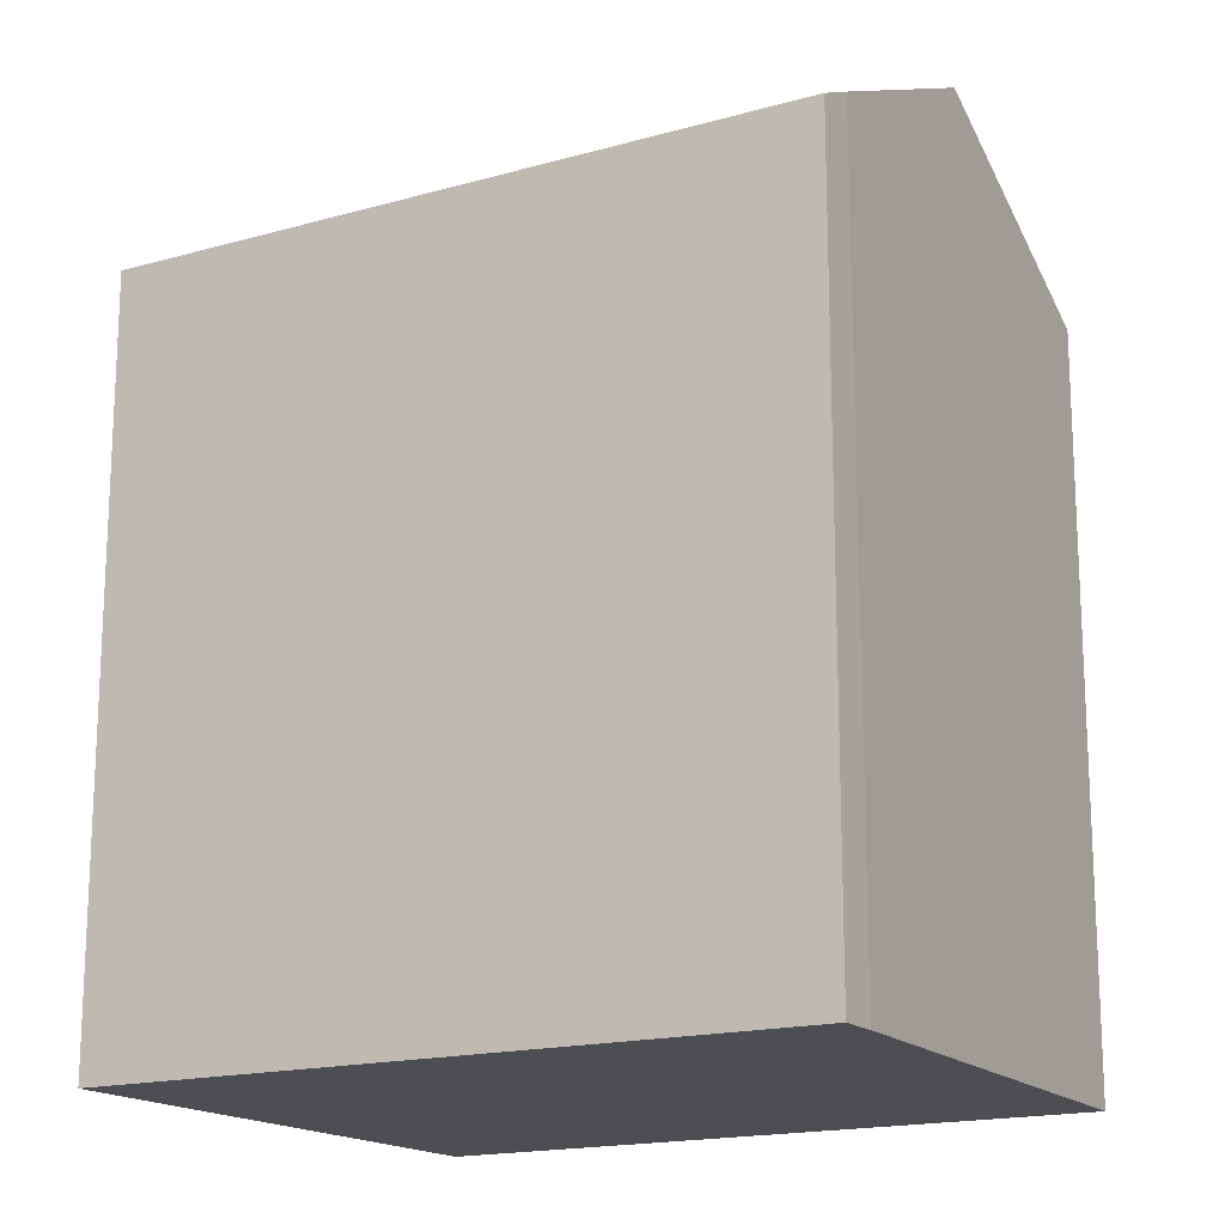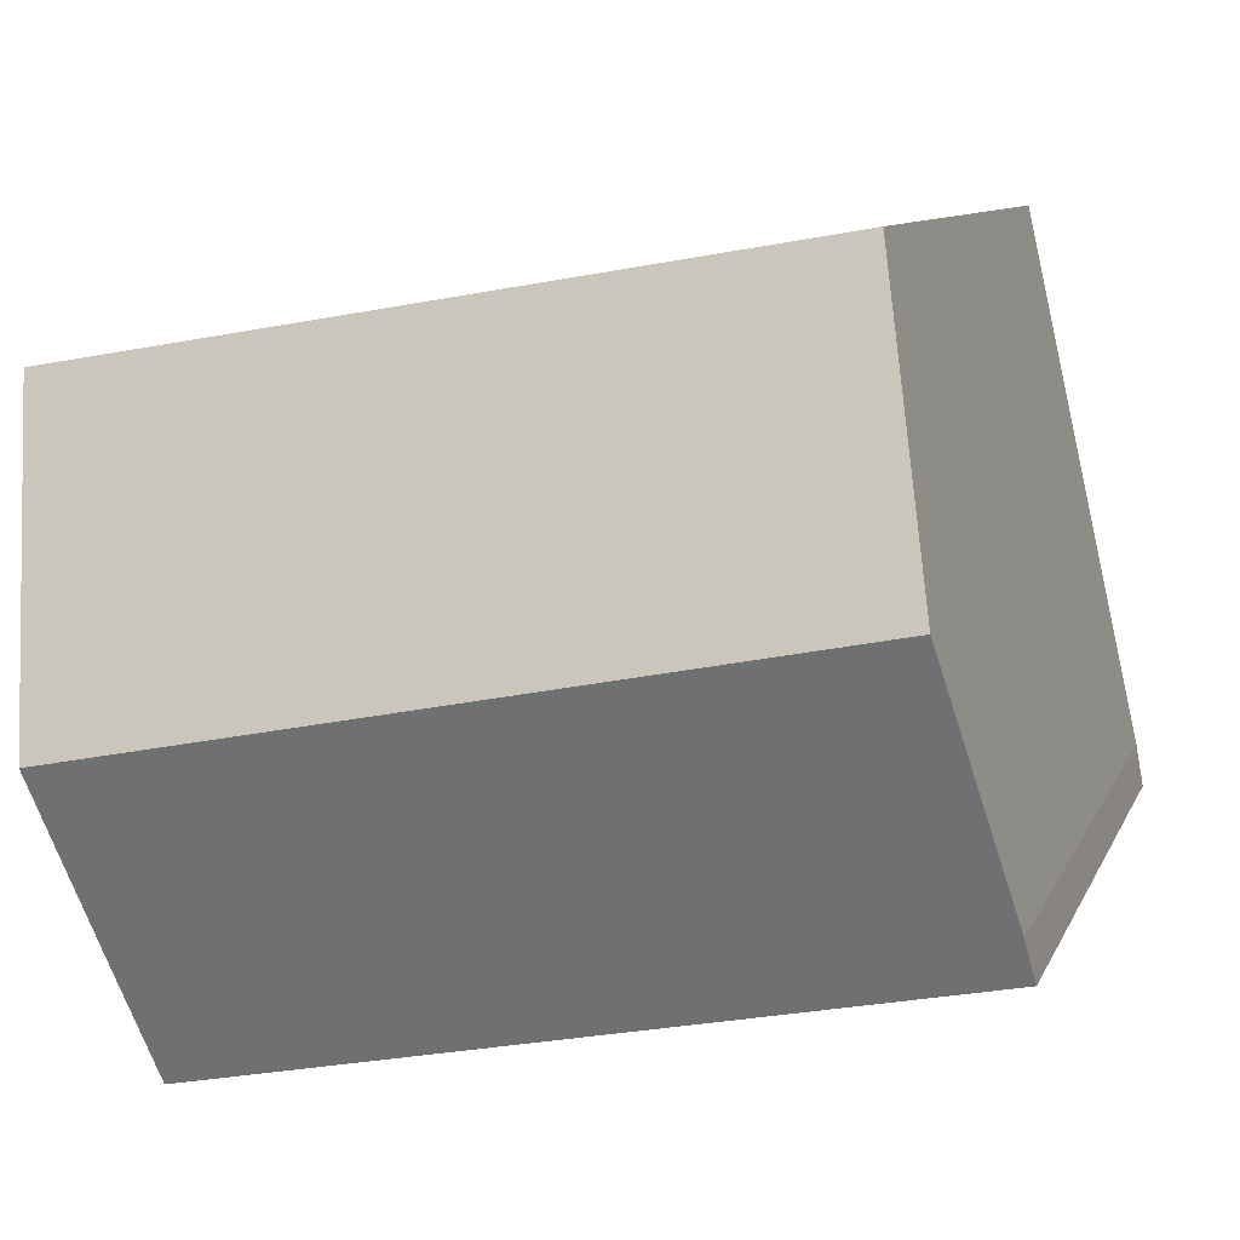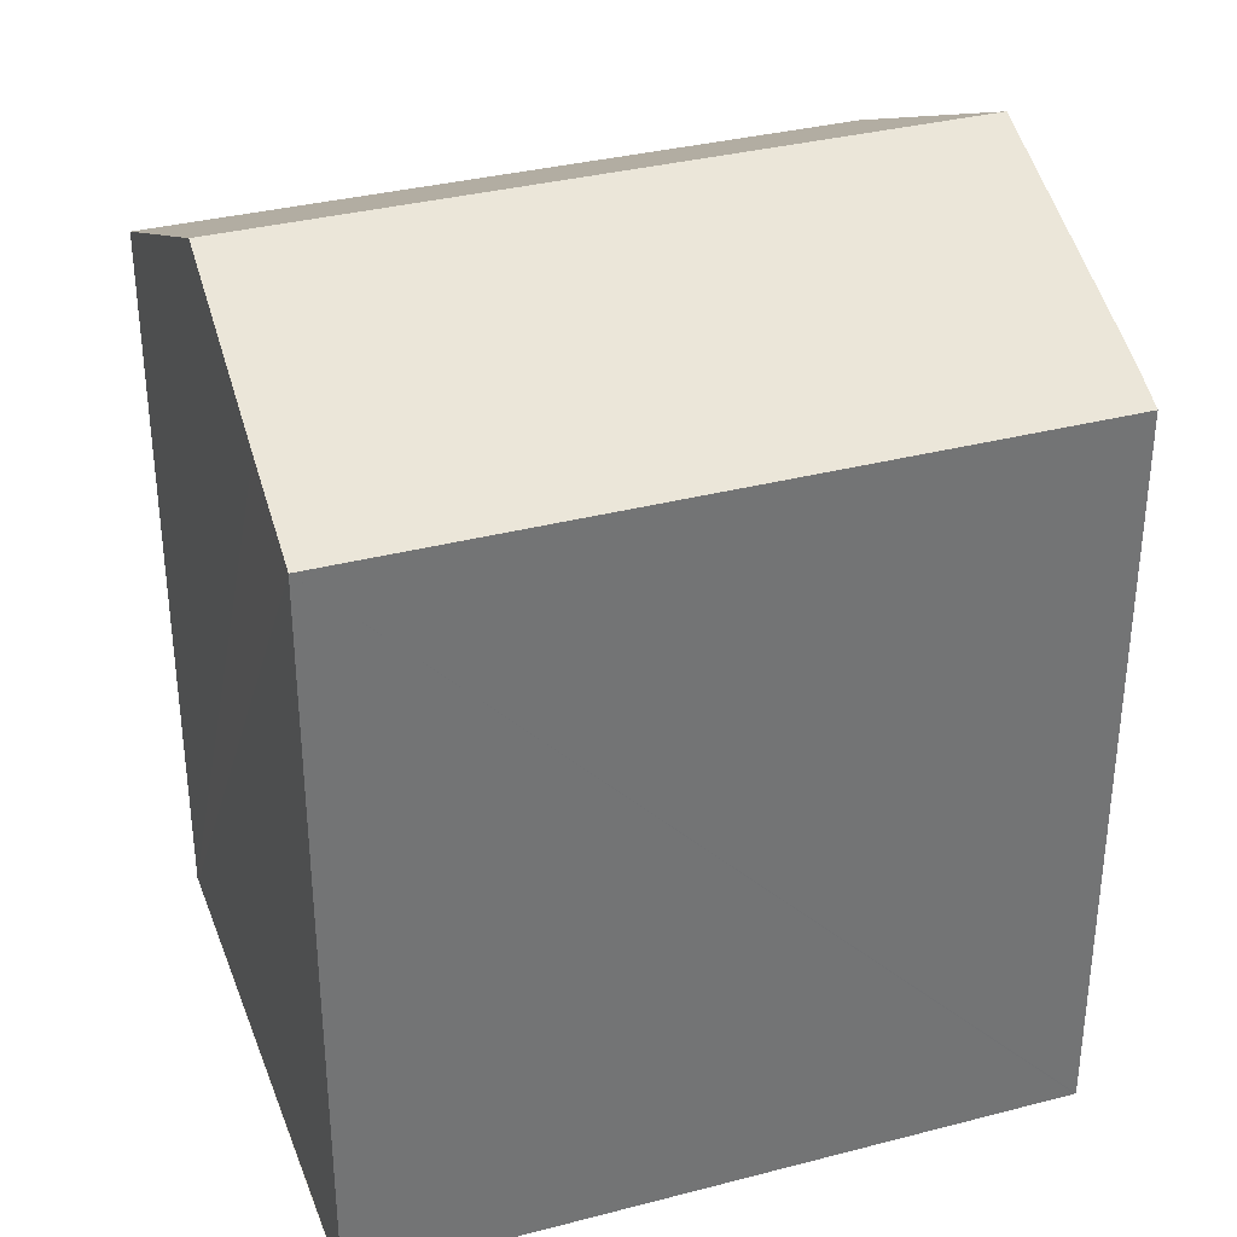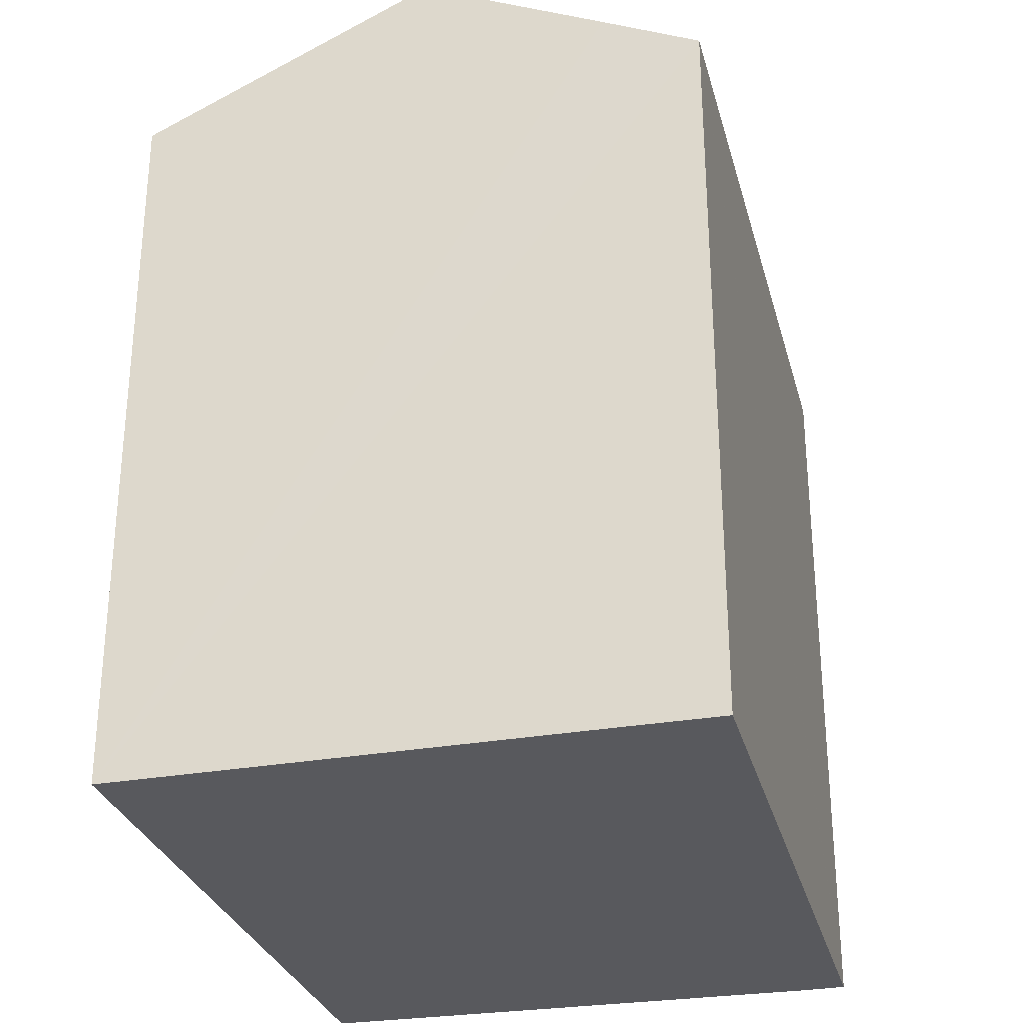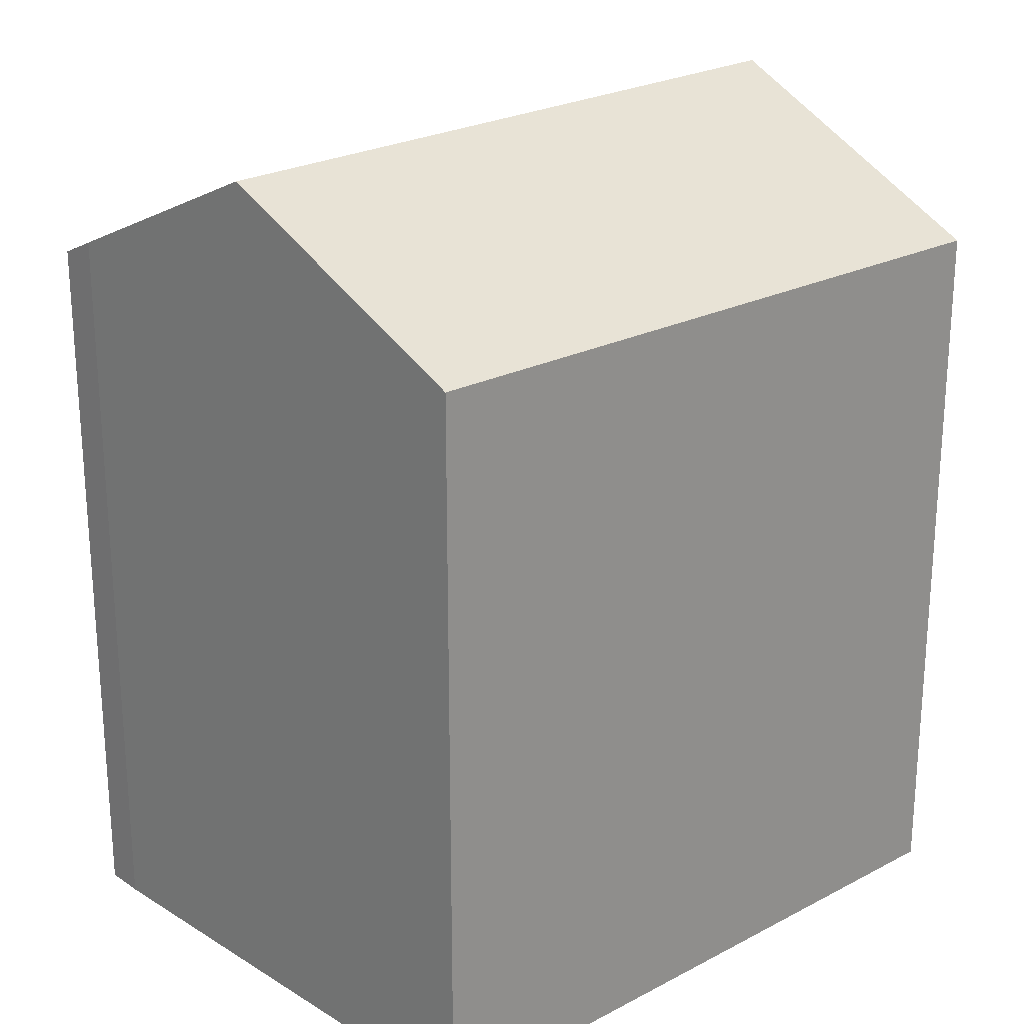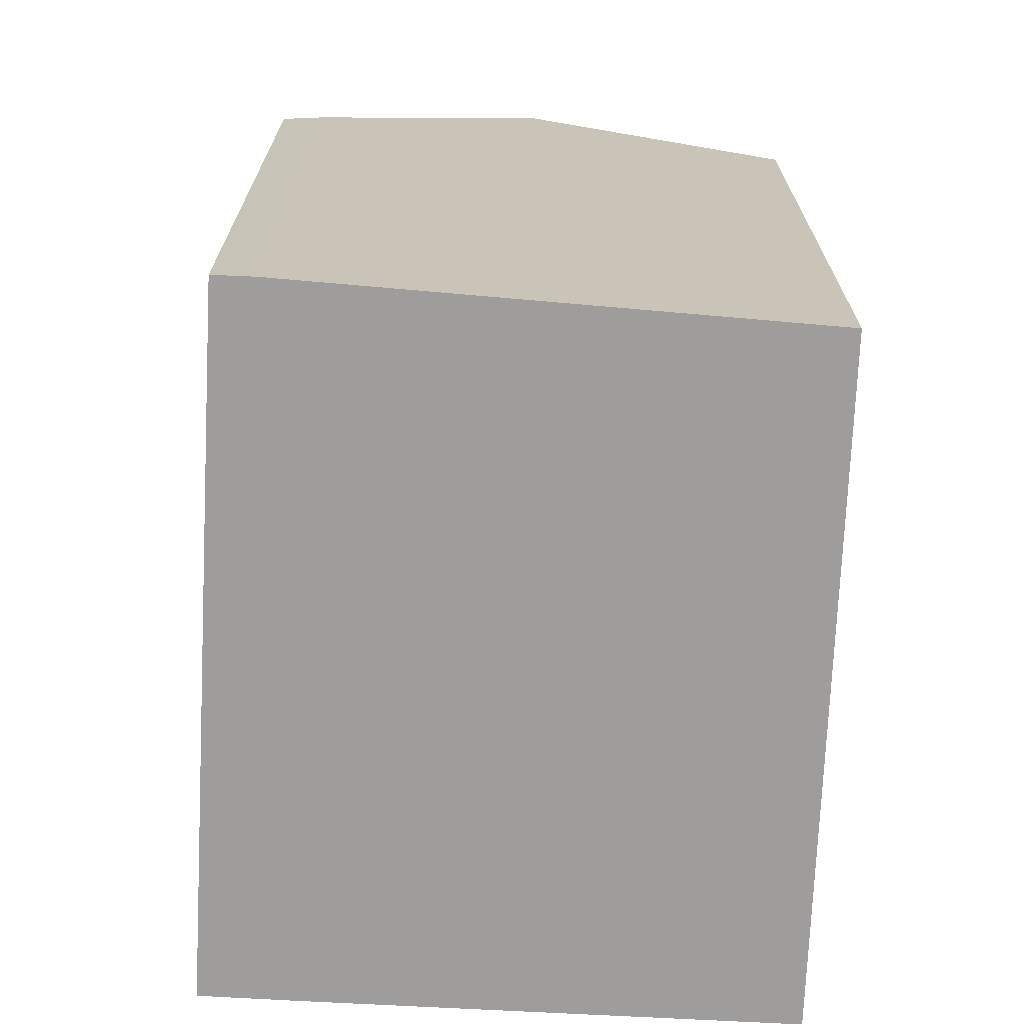
<metadata>
{"format":"obj","ext":"obj","renderer":"f3d","projection":"perspective","resolution":1024,"background":"white","views":[{"elev":-16.9,"azim":-139.5,"up":"+Y"},{"elev":8.8,"azim":-164.6,"up":"+Z"},{"elev":34.6,"azim":171.5,"up":"+Y"},{"elev":-30.1,"azim":115.0,"up":"+Y"},{"elev":23.8,"azim":-31.8,"up":"+Y"},{"elev":-70.6,"azim":-82.5,"up":"+Y"}]}
</metadata>
<code>
v  20.14 18.56 10.91
v  14.68 18.56 11.95
v  20.16 18.51 11.02
v  20.11 18.64 10.74
v  18.81 21.95 3.741
v  1.514 21.95 7.031
v  3.041 18.68 13.9
v  2.972 18.83 13.6
v  0.179 19.09 1.019
v  0.033 18.61 -0.006
v  0 18.61 1.139e-15
v  17.48 18.61 -3.325
v  17.94 19.75 -0.925
v  0.475 19.73 2.352
v  3.041 -8.514e-16 13.9
v  20.16 -6.75e-16 11.02
v  14.68 -7.315e-16 11.95
v  20.14 -6.679e-16 10.91
v  17.48 2.036e-16 -3.325
v  20.11 -6.579e-16 10.74
v  18.81 -2.291e-16 3.741
v  17.94 5.664e-17 -0.925
v  0 0 0
v  0.033 3.674e-19 -0.006
v  0.179 -6.24e-17 1.019
v  0.475 -1.44e-16 2.352
v  1.514 -4.305e-16 7.031
v  2.972 -8.325e-16 13.6
g defaultobject
f 1 2 3
f 2 1 4
f 2 4 5
f 2 5 6
f 2 6 7
f 7 6 8
f 9 10 11
f 10 9 12
f 12 9 13
f 13 9 14
f 13 14 6
f 13 6 5
f 15 2 7
f 2 15 3
f 3 15 16
f 16 15 17
f 4 13 5
f 13 4 1
f 13 1 3
f 13 3 16
f 13 16 12
f 12 16 18
f 12 18 19
f 19 18 20
f 19 20 21
f 19 21 22
f 10 23 11
f 23 10 12
f 23 12 24
f 24 12 19
f 11 25 9
f 25 11 23
f 14 8 6
f 8 14 9
f 8 9 25
f 8 25 7
f 7 25 15
f 15 25 26
f 15 26 27
f 15 27 28
f 17 18 16
f 18 17 20
f 20 17 21
f 21 17 15
f 21 15 22
f 22 15 19
f 19 15 24
f 24 15 28
f 24 28 27
f 24 27 26
f 24 26 25
f 24 25 23

</code>
